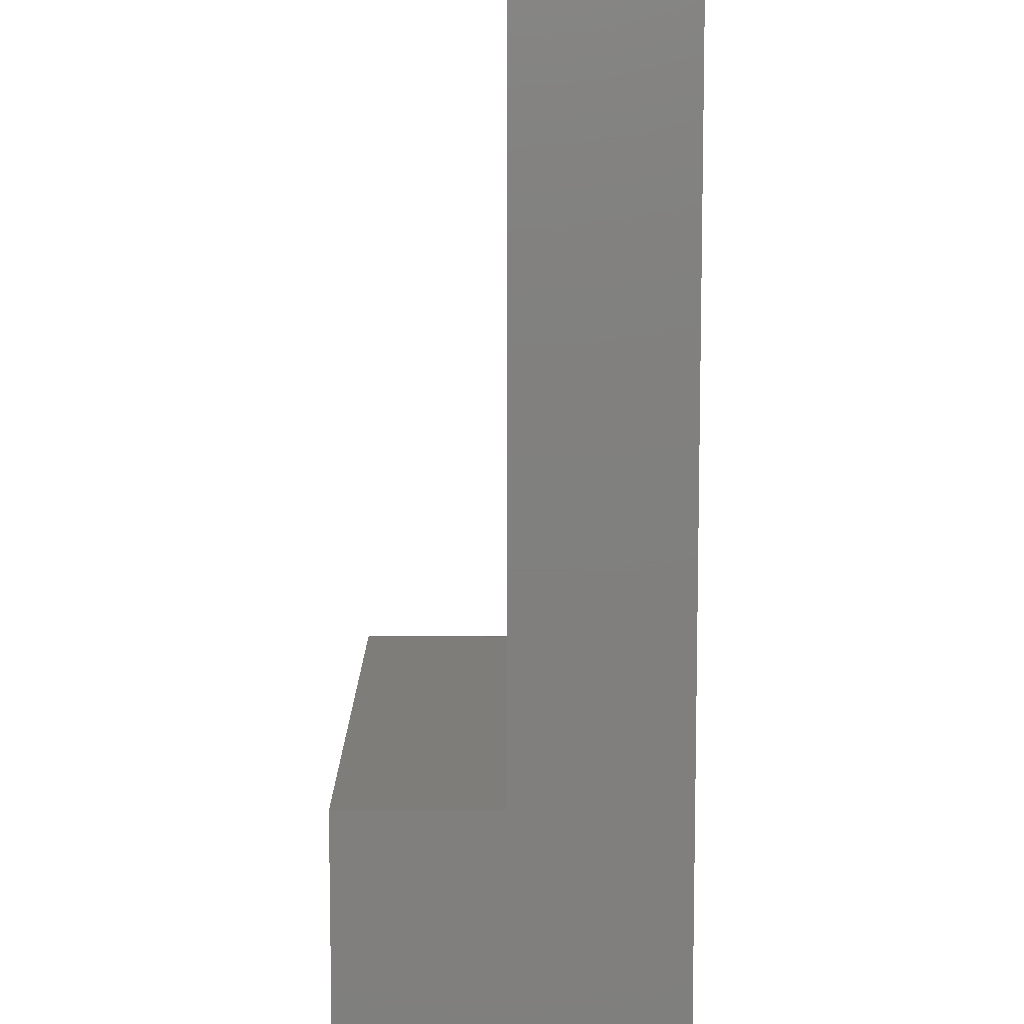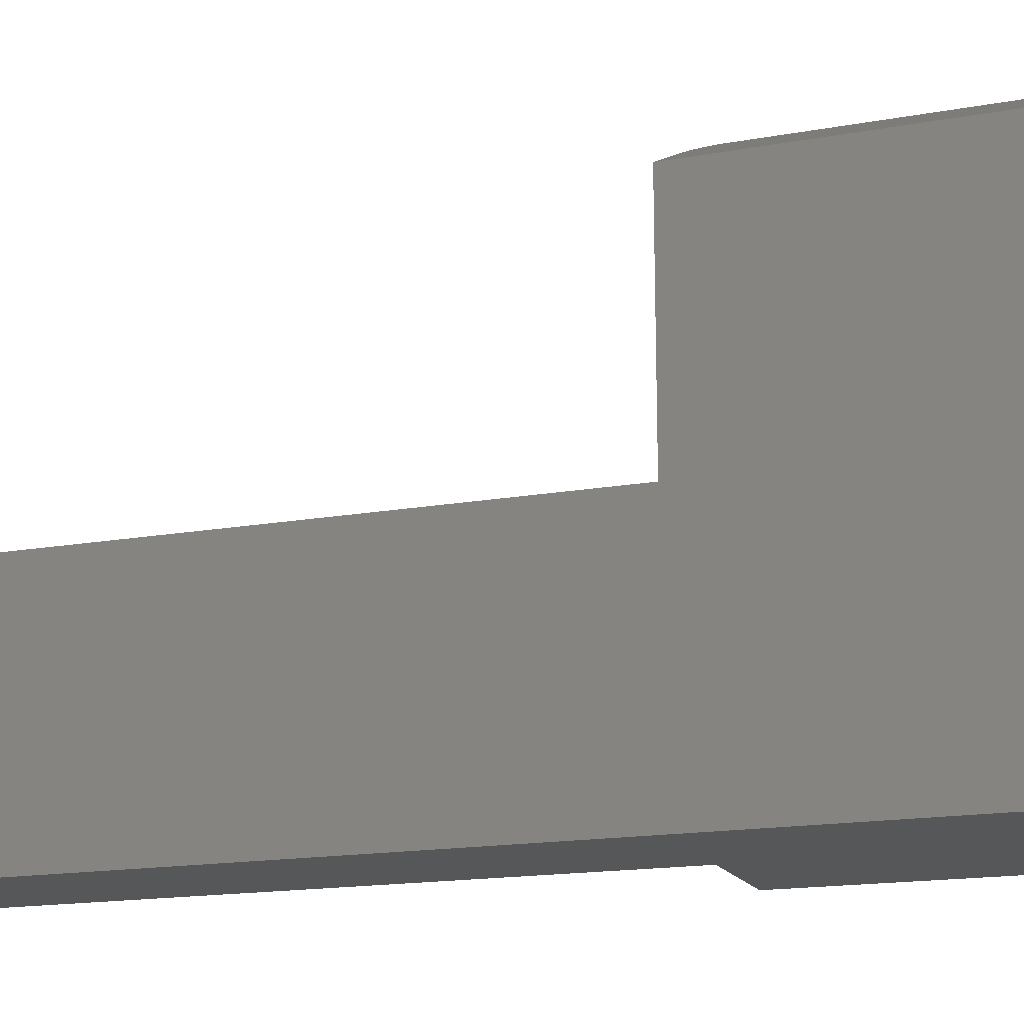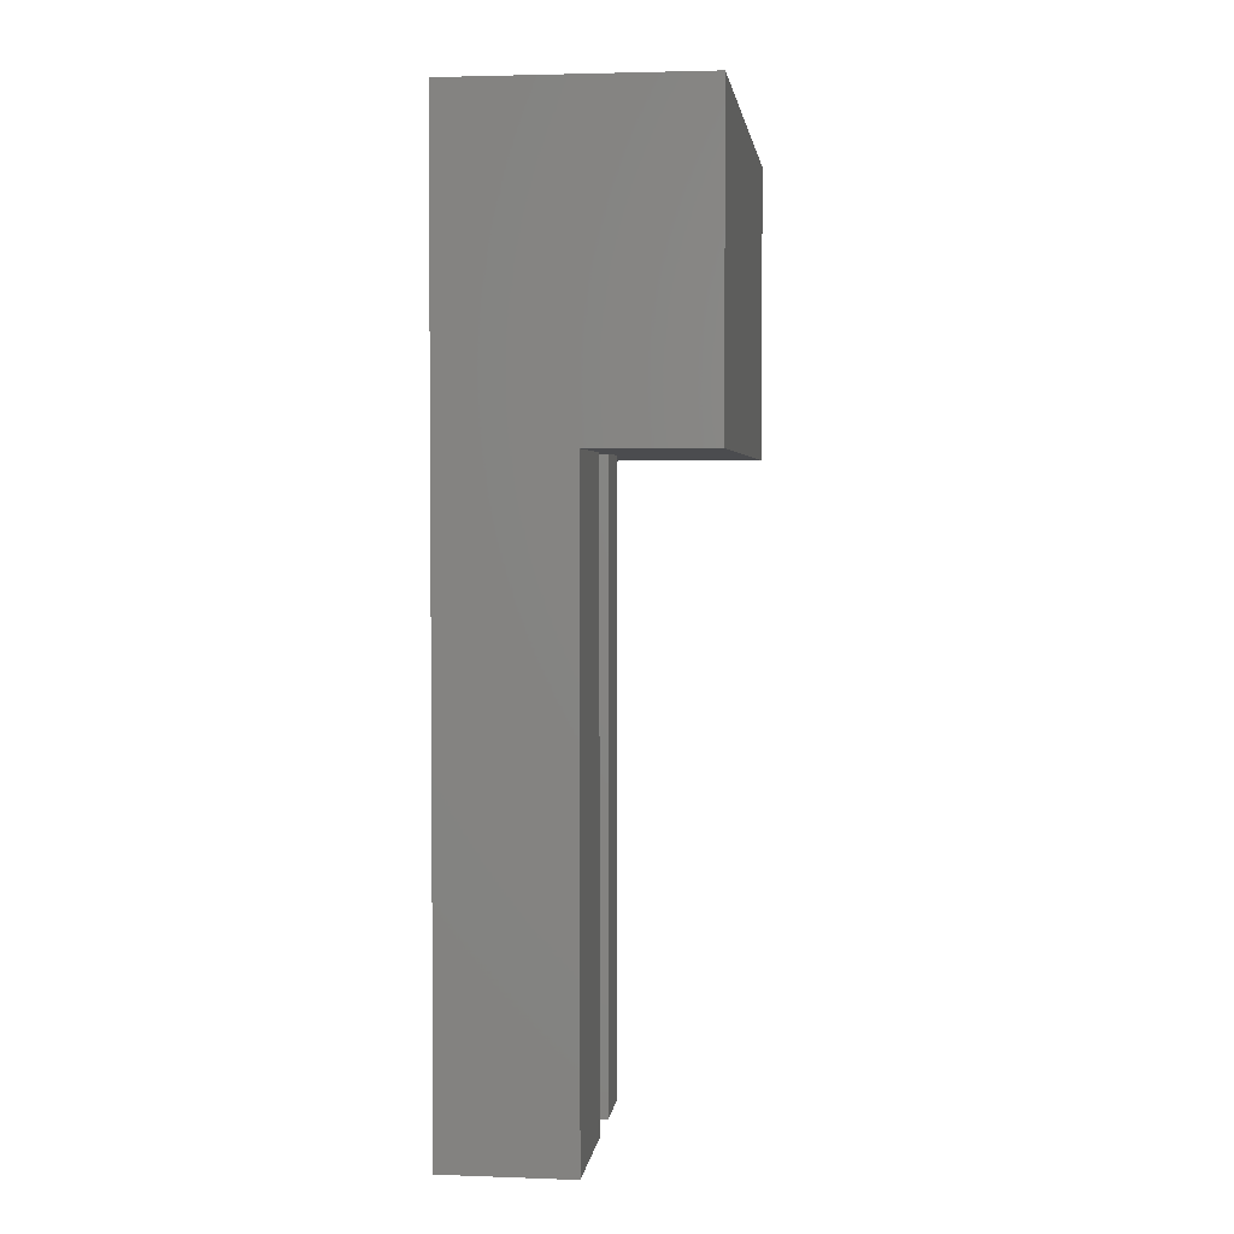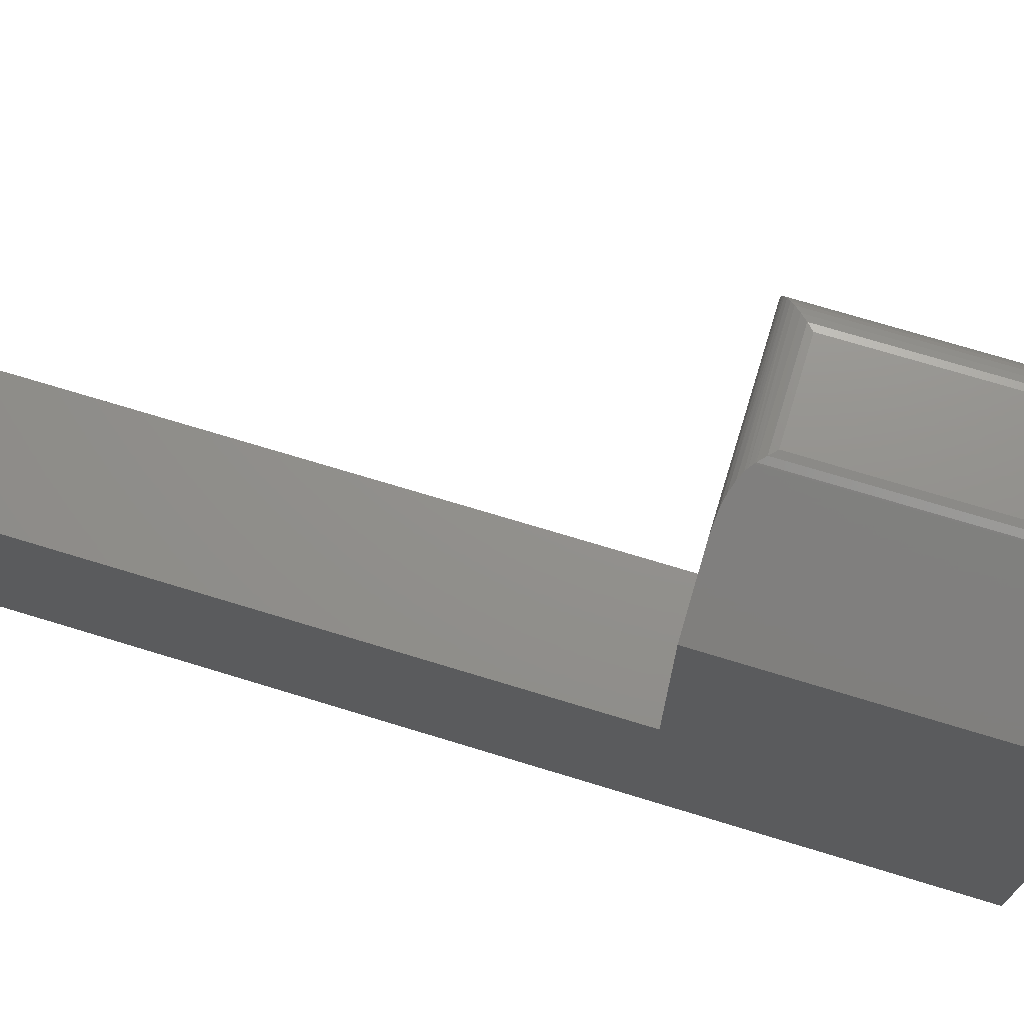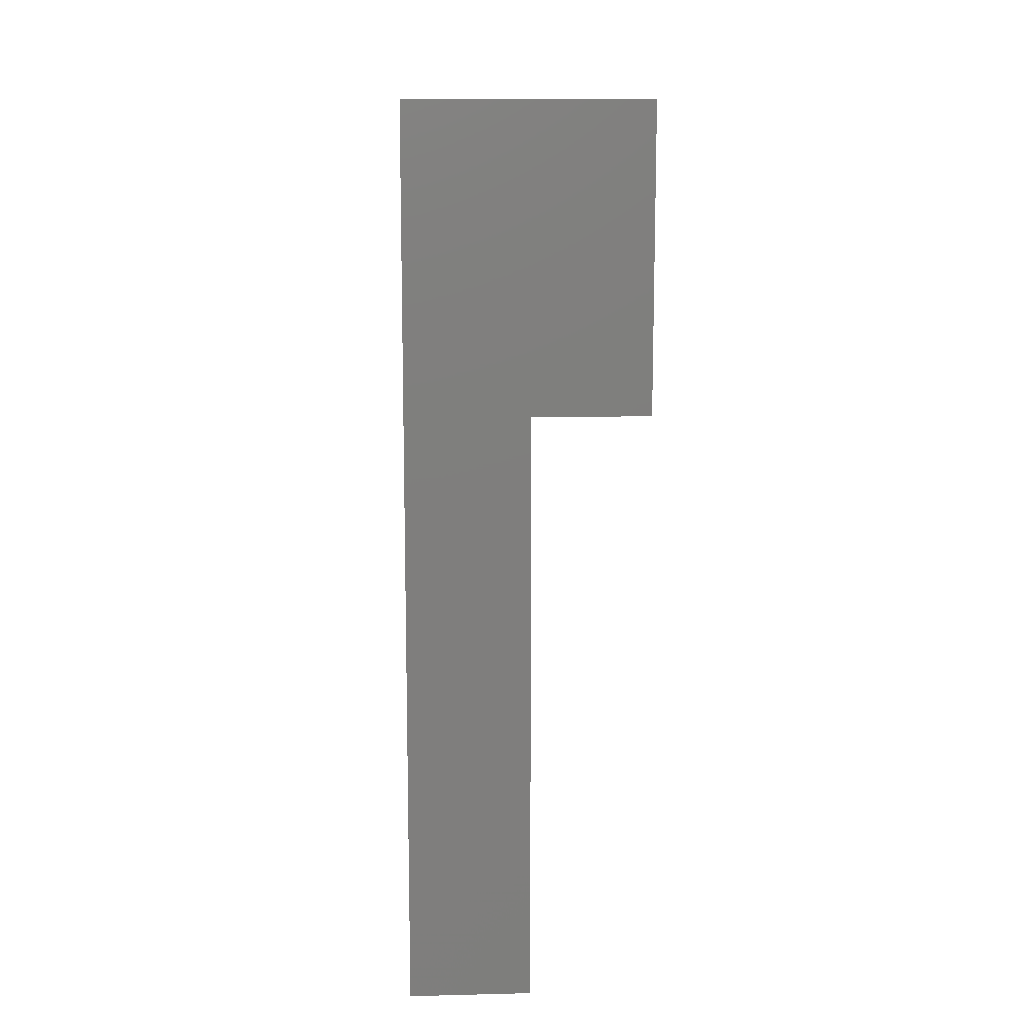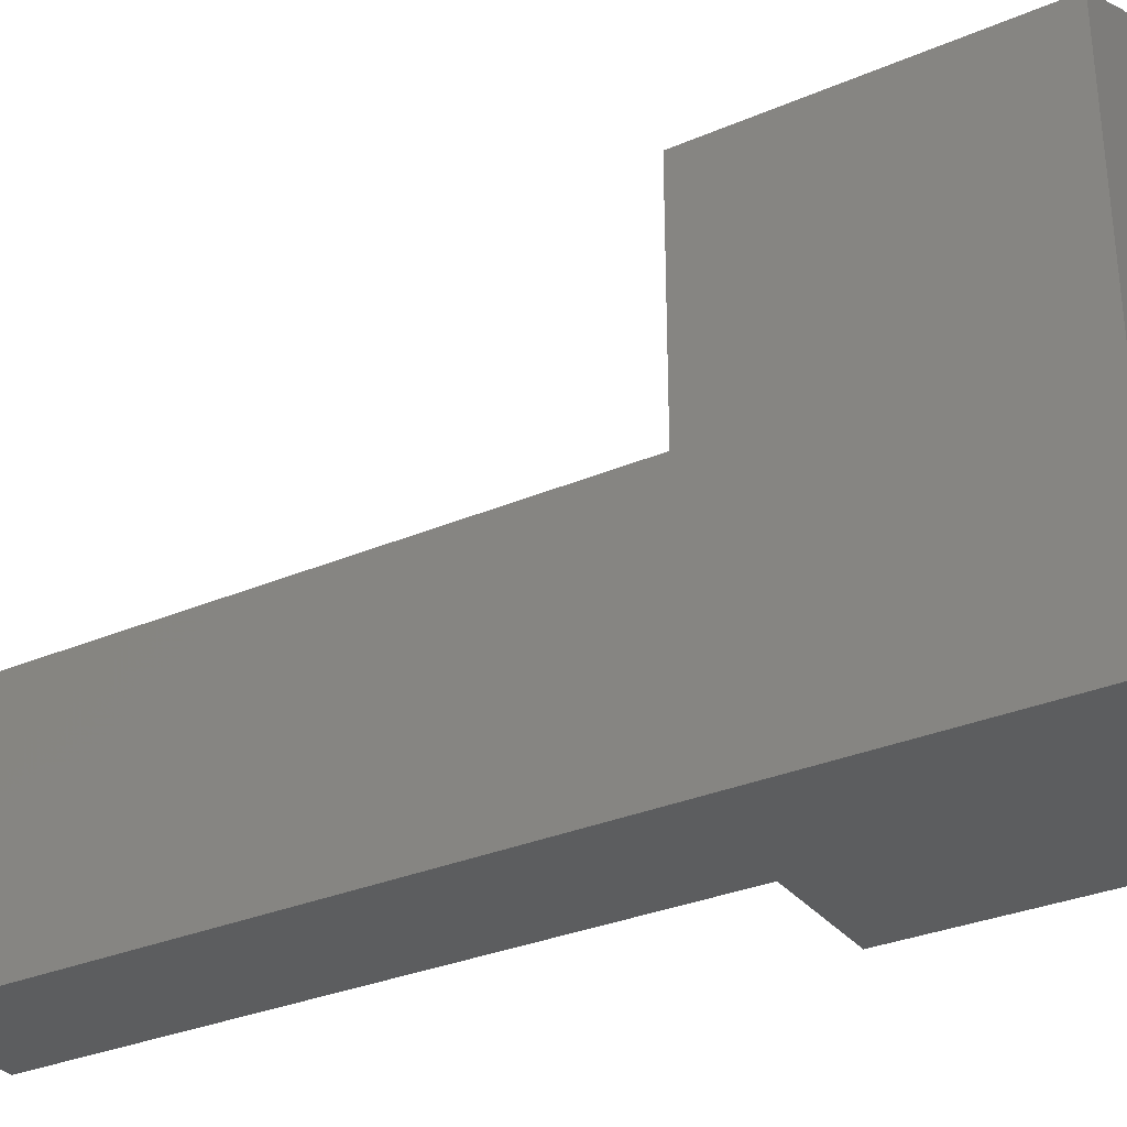
<metadata>
{"format":"stl","ext":"stl","renderer":"f3d","projection":"perspective","resolution":1024,"background":"white","views":[{"elev":-79.8,"azim":-180.0,"up":"+Y"},{"elev":-16.9,"azim":-70.0,"up":"+Y"},{"elev":2.9,"azim":7.0,"up":"+Z"},{"elev":72.1,"azim":-73.0,"up":"+Y"},{"elev":11.8,"azim":-3.3,"up":"+Z"},{"elev":-31.3,"azim":-58.7,"up":"+Y"}]}
</metadata>
<code>
# stl→obj: 63 verts, 122 faces
v -0.1016 -0.2969 0.25
v 0.09877 -0.2969 0.25
v -0.1016 0.1038 0.25
v 0.09877 0.1328 0.25
v -0.04614 0.1328 0.25
v -0.1016 -0.09375 0
v -0.1016 0.1038 0
v 0.001069 -0.09375 0
v 0.09877 0.1328 0
v 0.09877 -0.2969 0
v 0.001069 -0.2969 0
v 0.001069 -0.1942 0
v 0.001069 -0.1451 0
v -0.04614 0.1328 0
v -0.05025 -0.1451 0
v -0.05025 -0.1942 0
v -0.006506 0.1536 0.01256
v -0.009146 0.1522 0.01026
v -0.006506 0.1536 0.2374
v -0.03146 0.1405 0.2487
v -0.0239 0.1445 0.2469
v -0.01385 0.1497 0.2428
v -0.009146 0.1522 0.2397
v -0.03146 0.1405 0.001299
v -0.01145 0.151 0.008635
v -0.01659 0.1483 0.005841
v -0.0239 0.1445 0.003103
v 0.07533 0.1562 0.02344
v 0.004369 0.1562 0.02344
v 0.07533 0.1562 0.2266
v 0.004369 0.1562 0.2266
v -0.005516 0.1541 0.2364
v -0.005516 0.1541 0.01355
v -0.0006358 0.1557 0.01843
v -0.0006358 0.1557 0.2316
v 0.08018 0.1557 0.2314
v 0.08486 0.1542 0.2361
v 0.0893 0.1516 0.2405
v 0.09214 0.1491 0.2434
v 0.09455 0.1462 0.2458
v 0.09646 0.1429 0.2477
v 0.09859 0.1357 0.2498
v 0.09828 0.1376 0.2495
v 0.09782 0.1394 0.2491
v 0.09721 0.1412 0.2484
v 0.08018 0.1557 0.01858
v 0.08486 0.1542 0.0139
v 0.0893 0.1516 0.009469
v 0.09214 0.1491 0.006629
v 0.09455 0.1462 0.004216
v 0.09859 0.1357 0.0001798
v 0.09828 0.1376 0.0004912
v 0.09782 0.1394 0.0009455
v 0.09721 0.1412 0.00156
v 0.09646 0.1429 0.002303
v -0.1016 -0.2969 -0.5
v -0.1016 -0.09375 -0.5
v 0.001069 -0.2969 -0.5
v -0.05025 -0.1451 -0.5
v -0.05025 -0.1942 -0.5
v 0.001069 -0.09375 -0.5
v 0.001069 -0.1451 -0.5
v 0.001069 -0.1942 -0.5
f 1 2 3
f 3 2 4
f 3 4 5
f 6 7 8
f 9 10 11
f 9 11 12
f 9 12 13
f 9 13 8
f 9 8 7
f 9 7 14
f 15 13 16
f 16 13 12
f 17 18 14
f 17 14 7
f 17 7 3
f 17 3 19
f 3 5 20
f 3 20 21
f 3 21 22
f 3 22 23
f 3 23 19
f 24 14 18
f 24 18 25
f 24 25 26
f 24 26 27
f 28 29 30
f 30 29 31
f 2 10 4
f 4 10 9
f 17 32 33
f 17 19 32
f 31 34 35
f 31 29 34
f 32 35 33
f 33 35 34
f 30 35 36
f 30 31 35
f 36 35 32
f 36 32 37
f 38 23 22
f 38 22 39
f 39 22 21
f 40 39 21
f 40 21 41
f 4 42 5
f 19 23 38
f 19 38 37
f 19 37 32
f 20 5 42
f 20 42 43
f 20 43 44
f 20 44 45
f 20 45 41
f 20 41 21
f 28 36 46
f 28 30 36
f 46 36 37
f 46 37 47
f 47 37 38
f 47 38 48
f 48 38 39
f 48 39 49
f 49 39 40
f 49 40 50
f 50 40 41
f 4 9 42
f 42 9 51
f 42 51 43
f 43 51 52
f 43 52 44
f 44 52 53
f 44 53 45
f 45 53 54
f 45 54 41
f 41 54 55
f 41 55 50
f 17 48 18
f 17 33 48
f 29 46 34
f 29 28 46
f 53 24 54
f 55 54 24
f 24 27 55
f 50 55 27
f 27 26 50
f 50 26 49
f 49 26 25
f 49 25 18
f 49 18 48
f 48 33 47
f 47 33 34
f 47 34 46
f 14 24 53
f 14 53 52
f 14 52 51
f 14 51 9
f 3 7 1
f 1 7 6
f 1 6 56
f 56 6 57
f 56 58 1
f 1 58 11
f 1 11 2
f 2 11 10
f 59 60 56
f 59 56 57
f 59 57 61
f 59 61 62
f 56 60 58
f 58 60 63
f 61 57 8
f 8 57 6
f 62 61 13
f 13 61 8
f 59 62 15
f 15 62 13
f 60 59 16
f 16 59 15
f 63 60 12
f 12 60 16
f 58 63 11
f 11 63 12

</code>
